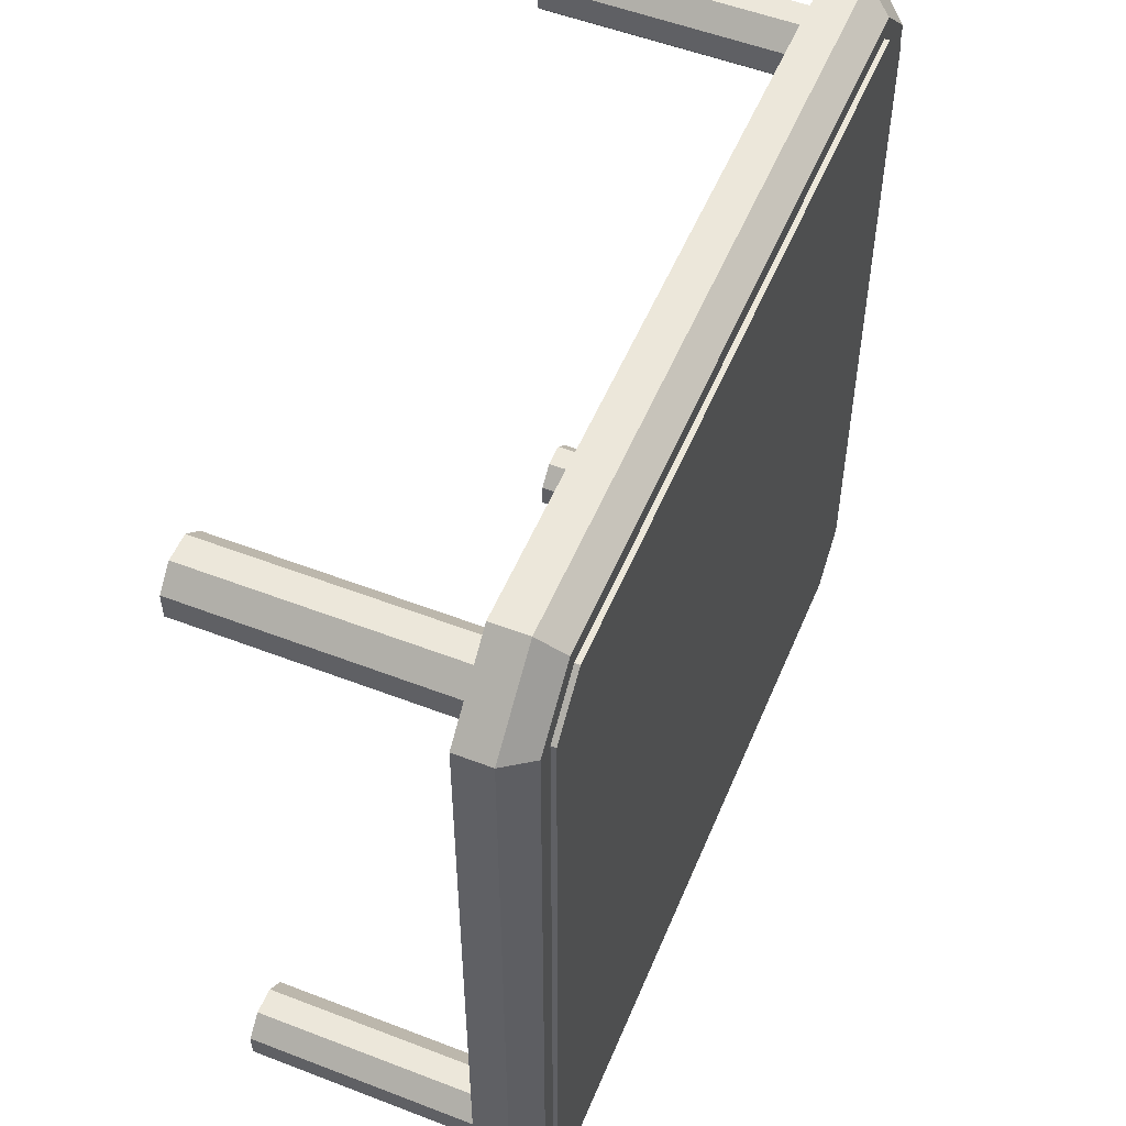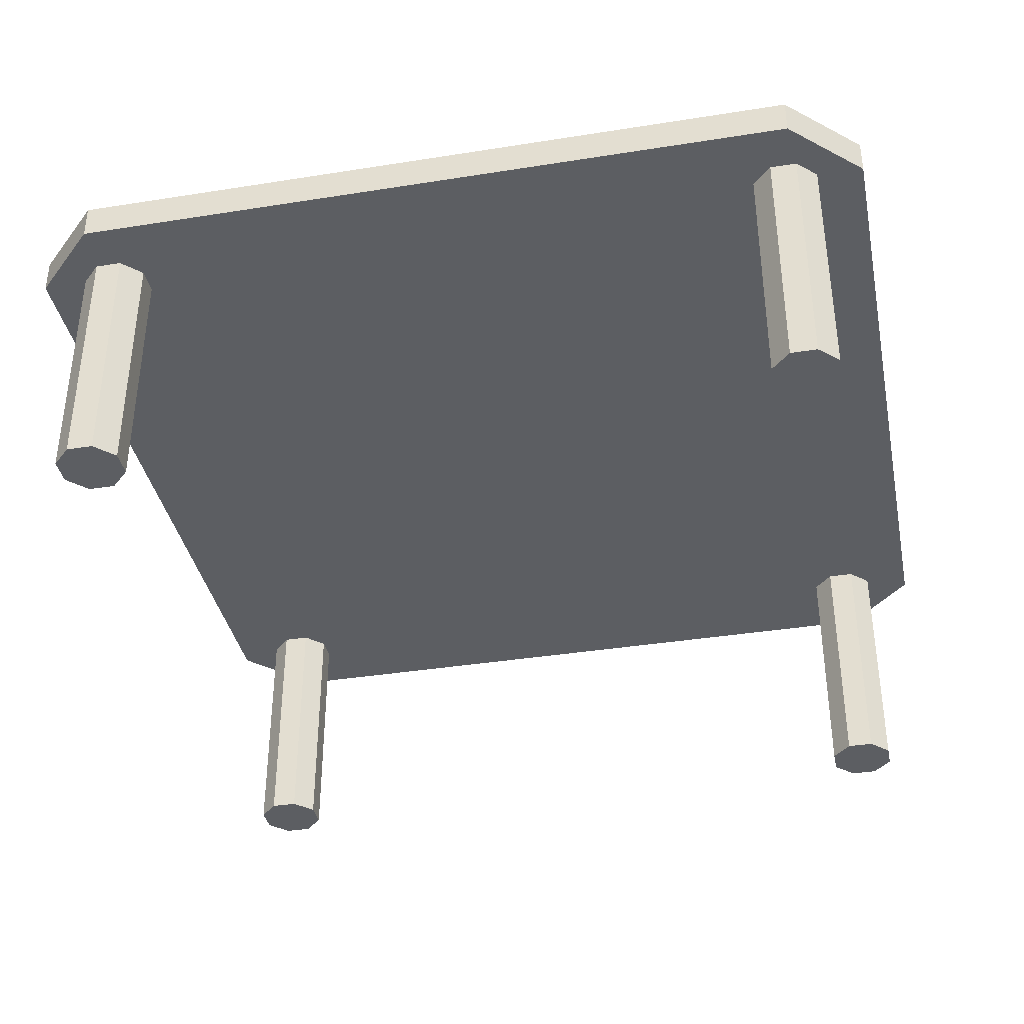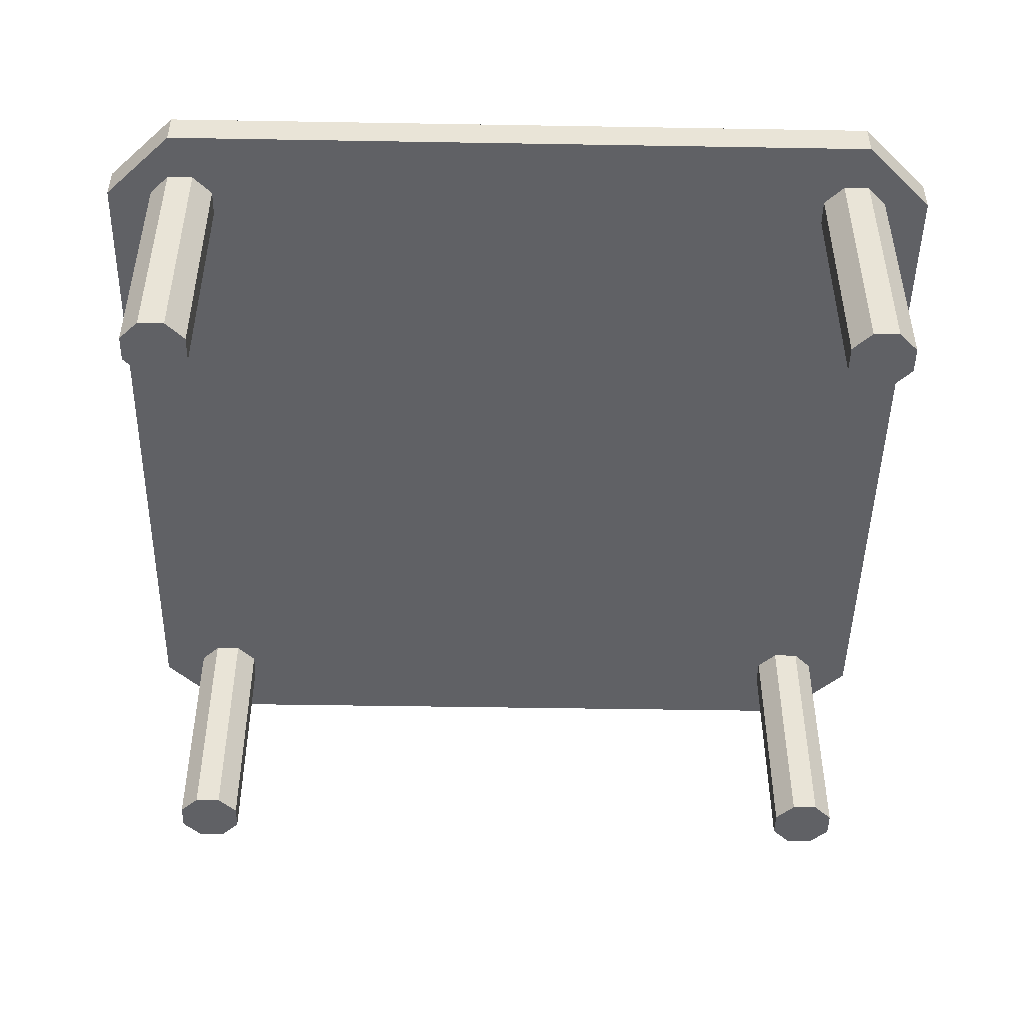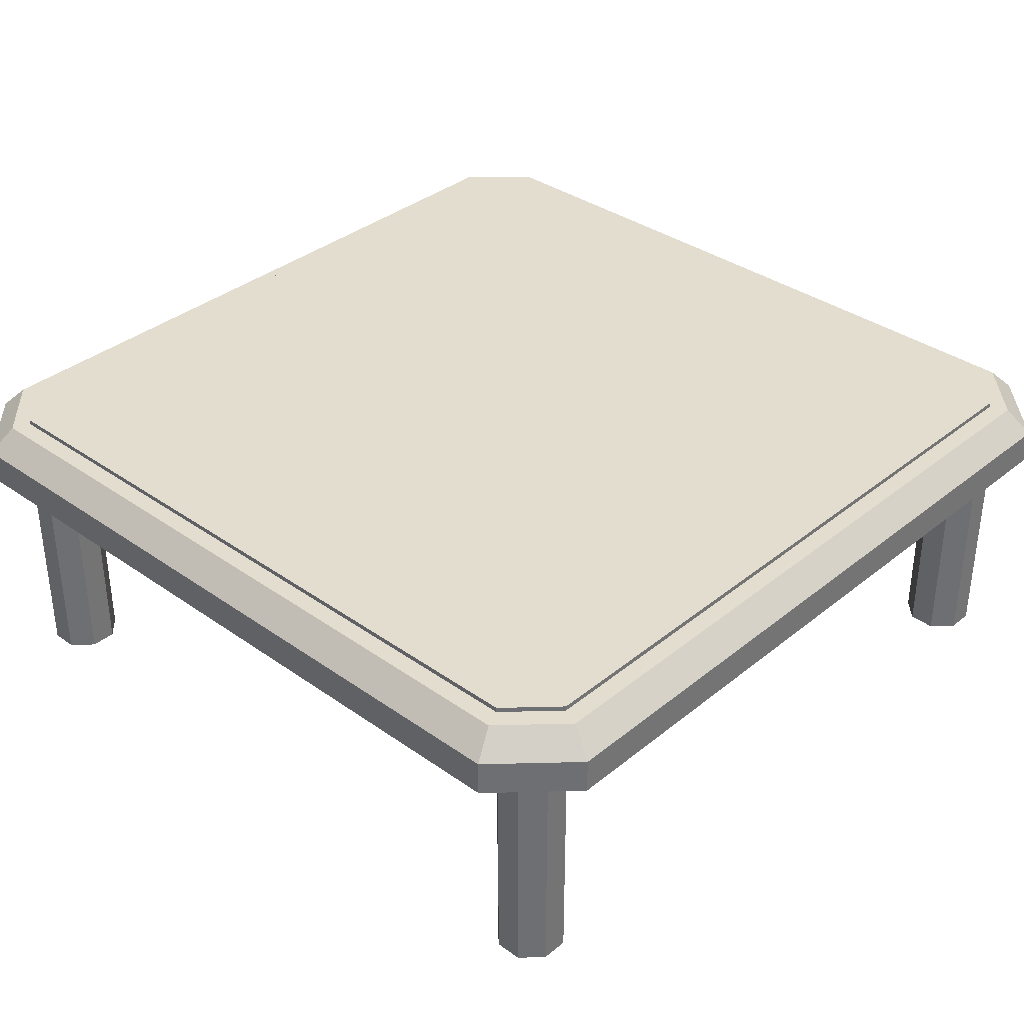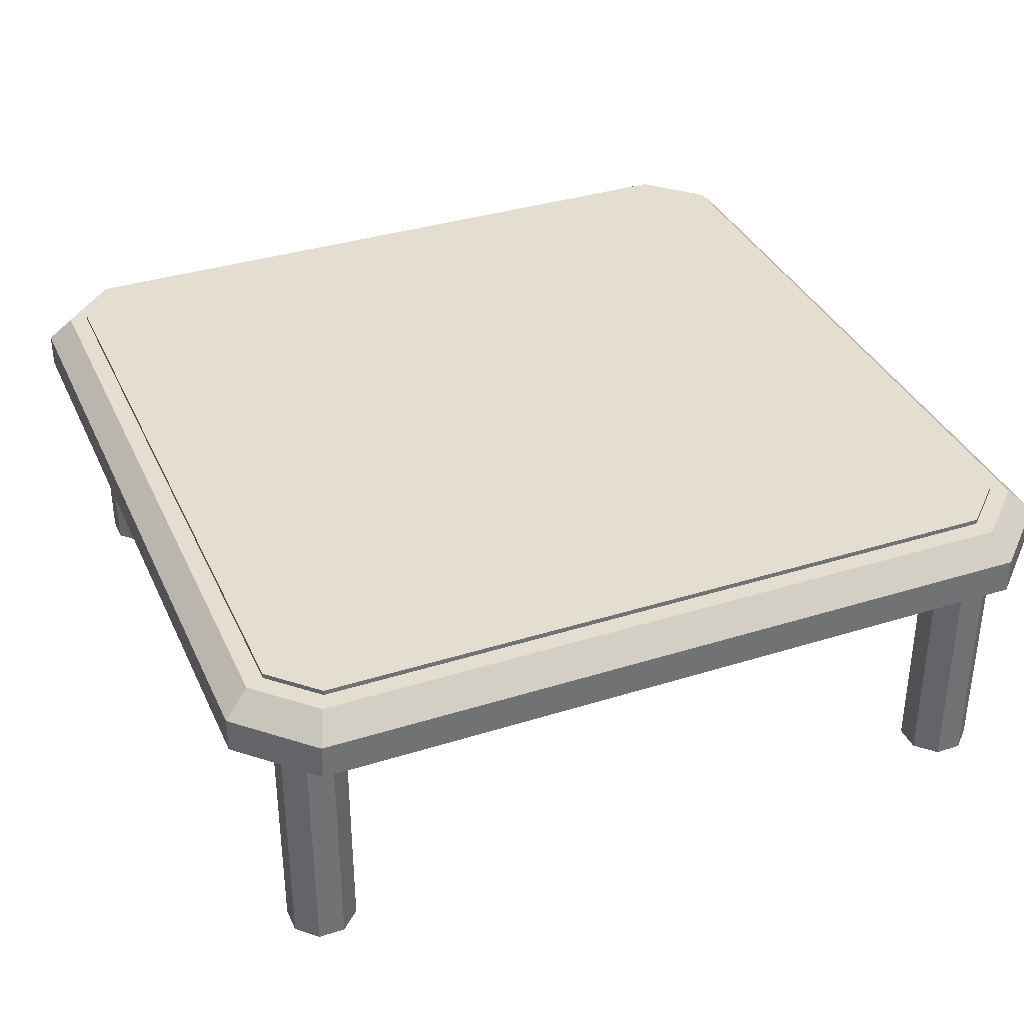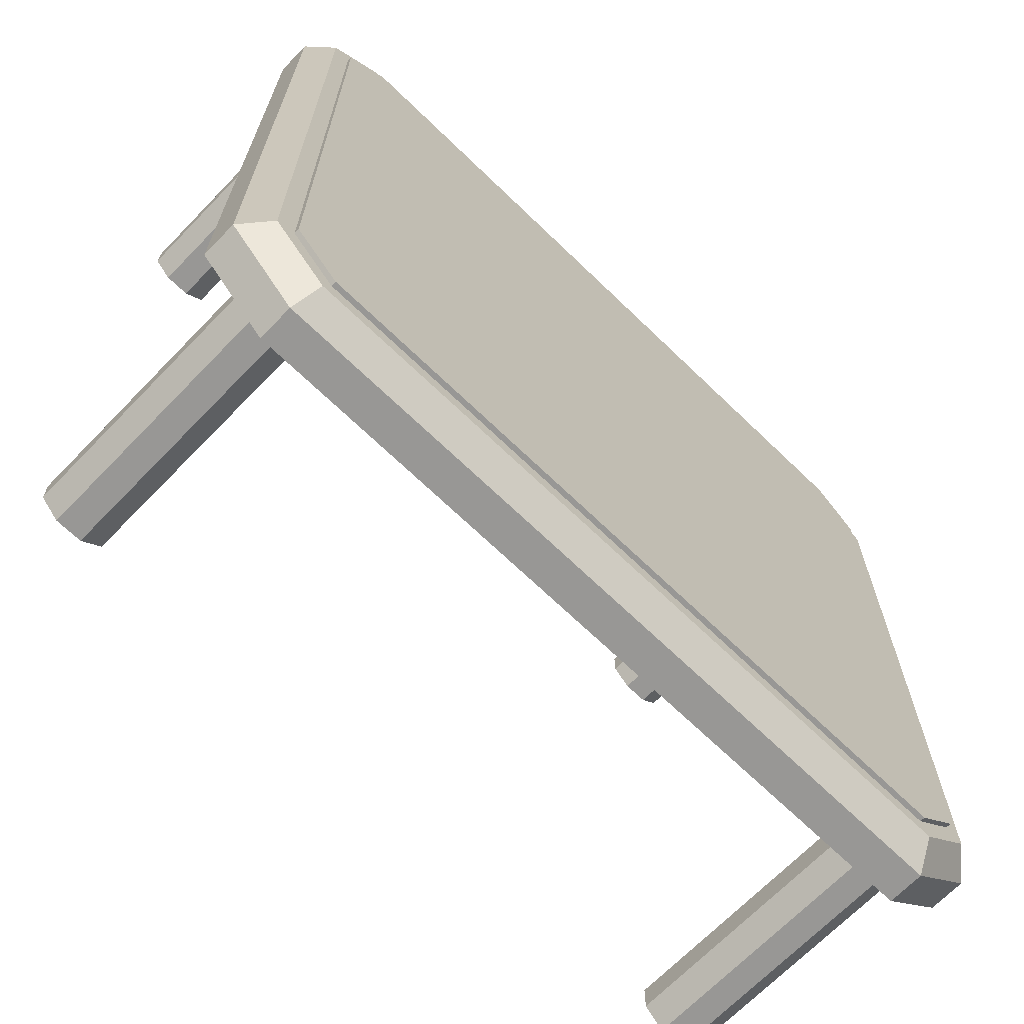
<metadata>
{"format":"obj","ext":"obj","renderer":"f3d","projection":"perspective","resolution":1024,"background":"white","views":[{"elev":53.4,"azim":112.4,"up":"+Z"},{"elev":-37.6,"azim":-78.5,"up":"+Y"},{"elev":-47.3,"azim":-91.1,"up":"+Y"},{"elev":35.5,"azim":-46.9,"up":"+Y"},{"elev":35.9,"azim":67.6,"up":"+Y"},{"elev":-68.2,"azim":135.9,"up":"+Z"}]}
</metadata>
<code>
o Cube.001_Cube.003
v -2.067 0.8646 0.2729
v -2.067 1.118 0.2729
v -2.32 0.8646 0.2729
v -2.32 1.118 0.2729
v -2.067 0.8646 0.01963
v -2.067 1.118 0.01963
v -2.32 0.8646 0.01963
v -2.32 1.118 0.01963
v -1.264 -0.001867 -0.08595
v -1.339 -0.001867 -0.01061
v -1.339 1.118 -0.01061
v -1.264 1.118 -0.08595
v -1.442 -0.001867 -0.01061
v -1.517 -0.001867 -0.08595
v -1.517 1.118 -0.08595
v -1.442 1.118 -0.01061
v -1.339 -0.001867 -0.2639
v -1.264 -0.001867 -0.1885
v -1.264 1.118 -0.1885
v -1.339 1.118 -0.2639
v -1.517 -0.001867 -0.1885
v -1.442 -0.001867 -0.2639
v -1.442 1.118 -0.2639
v -1.517 1.118 -0.1885
v -1.264 -0.001867 -2.886
v -1.339 -0.001867 -2.811
v -1.339 1.118 -2.811
v -1.264 1.118 -2.886
v -1.442 -0.001867 -2.811
v -1.517 -0.001867 -2.886
v -1.517 1.118 -2.886
v -1.442 1.118 -2.811
v -1.339 -0.001867 -3.064
v -1.264 -0.001867 -2.989
v -1.264 1.118 -2.989
v -1.339 1.118 -3.064
v -1.517 -0.001867 -2.989
v -1.442 -0.001867 -3.064
v -1.442 1.118 -3.064
v -1.517 1.118 -2.989
v 1.545 -0.001867 -0.08595
v 1.47 -0.001867 -0.01061
v 1.47 1.118 -0.01061
v 1.545 1.118 -0.08595
v 1.367 -0.001867 -0.01061
v 1.292 -0.001867 -0.08595
v 1.292 1.118 -0.08595
v 1.367 1.118 -0.01061
v 1.47 -0.001867 -0.2639
v 1.545 -0.001867 -0.1885
v 1.545 1.118 -0.1885
v 1.47 1.118 -0.2639
v 1.292 -0.001867 -0.1885
v 1.367 -0.001867 -0.2639
v 1.367 1.118 -0.2639
v 1.292 1.118 -0.1885
v 1.545 -0.001867 -2.886
v 1.47 -0.001867 -2.811
v 1.47 1.118 -2.811
v 1.545 1.118 -2.886
v 1.367 -0.001867 -2.811
v 1.292 -0.001867 -2.886
v 1.292 1.118 -2.886
v 1.367 1.118 -2.811
v 1.47 -0.001867 -3.064
v 1.545 -0.001867 -2.989
v 1.545 1.118 -2.989
v 1.47 1.118 -3.064
v 1.292 -0.001867 -2.989
v 1.367 -0.001867 -3.064
v 1.367 1.118 -3.064
v 1.292 1.118 -2.989
v 1.708 0.9786 -2.973
v 1.435 0.9786 -3.245
v 1.435 0.9786 0.1705
v 1.708 0.9786 -0.1019
v -1.435 0.9786 -3.245
v -1.708 0.9786 -2.973
v -1.708 0.9786 -0.1019
v -1.435 0.9786 0.1705
v 1.366 1.211 -3.078
v 1.435 1.116 -3.245
v 1.541 1.211 -2.904
v 1.708 1.116 -2.973
v 1.541 1.211 -0.1709
v 1.708 1.116 -0.1019
v 1.366 1.211 0.003976
v 1.435 1.116 0.1705
v -1.541 1.211 -2.904
v -1.708 1.116 -2.973
v -1.366 1.211 -3.078
v -1.435 1.116 -3.245
v -1.366 1.211 0.003976
v -1.435 1.116 0.1705
v -1.541 1.211 -0.1709
v -1.708 1.116 -0.1019
v 1.612 1.211 -2.933
v 1.396 1.211 -3.149
v -1.396 1.211 -3.149
v -1.612 1.211 -2.933
v -1.612 1.211 -0.1415
v -1.396 1.211 0.07478
v 1.396 1.211 0.07478
v 1.612 1.211 -0.1415
v 1.493 1.23 -2.884
v 1.347 1.23 -3.031
v -1.347 1.23 -3.031
v -1.493 1.23 -2.884
v -1.493 1.23 -0.1907
v -1.347 1.23 -0.04397
v 1.347 1.23 -0.04397
v 1.493 1.23 -0.1907
v 1.541 1.23 -2.904
v 1.366 1.23 -3.078
v -1.366 1.23 -3.078
v -1.541 1.23 -2.904
v -1.541 1.23 -0.1709
v -1.366 1.23 0.003976
v 1.366 1.23 0.003976
v 1.541 1.23 -0.1709
f 77 92 90 78
f 84 73 76 86
f 75 88 86 76
f 73 74 77 78 79 80 75 76
f 94 80 79 96
f 92 77 74 82
f 96 79 78 90
f 88 75 80 94
f 83 85 120 113
f 97 98 82 84
f 99 100 90 92
f 101 102 94 96
f 103 104 86 88
f 98 99 92 82
f 104 97 84 86
f 96 90 100 101
f 88 94 102 103
f 73 84 82 74
f 83 81 98 97
f 91 89 100 99
f 95 93 102 101
f 87 85 104 103
f 81 91 99 98
f 85 83 97 104
f 89 95 101 100
f 93 87 103 102
f 85 87 119 120
f 89 91 115 116
f 95 89 116 117
f 91 81 114 115
f 93 95 117 118
f 81 83 113 114
f 87 93 118 119
f 105 106 114 113
f 107 108 116 115
f 109 110 118 117
f 111 112 120 119
f 106 107 115 114
f 112 105 113 120
f 108 109 117 116
f 110 111 119 118
f 23 24 15 16 11 12 19 20
f 22 23 20 17
f 13 14 21 22 17 18 9 10
f 10 11 16 13
f 14 15 24 21
f 34 35 28 25
f 39 40 31 32 27 28 35 36
f 38 39 36 33
f 29 30 37 38 33 34 25 26
f 26 27 32 29
f 30 31 40 37
f 50 51 44 41
f 55 56 47 48 43 44 51 52
f 54 55 52 49
f 45 46 53 54 49 50 41 42
f 42 43 48 45
f 46 47 56 53
f 66 67 60 57
f 71 72 63 64 59 60 67 68
f 70 71 68 65
f 61 62 69 70 65 66 57 58
f 58 59 64 61
f 62 63 72 69
f 19 18 17 20
f 23 22 21 24
f 15 14 13 16
f 9 12 11 10
f 35 34 33 36
f 39 38 37 40
f 31 30 29 32
f 25 28 27 26
f 51 50 49 52
f 55 54 53 56
f 47 46 45 48
f 41 44 43 42
f 67 66 65 68
f 71 70 69 72
f 63 62 61 64
f 57 60 59 58
f 18 19 12 9
f 108 107 106 105 112 111 110 109

</code>
